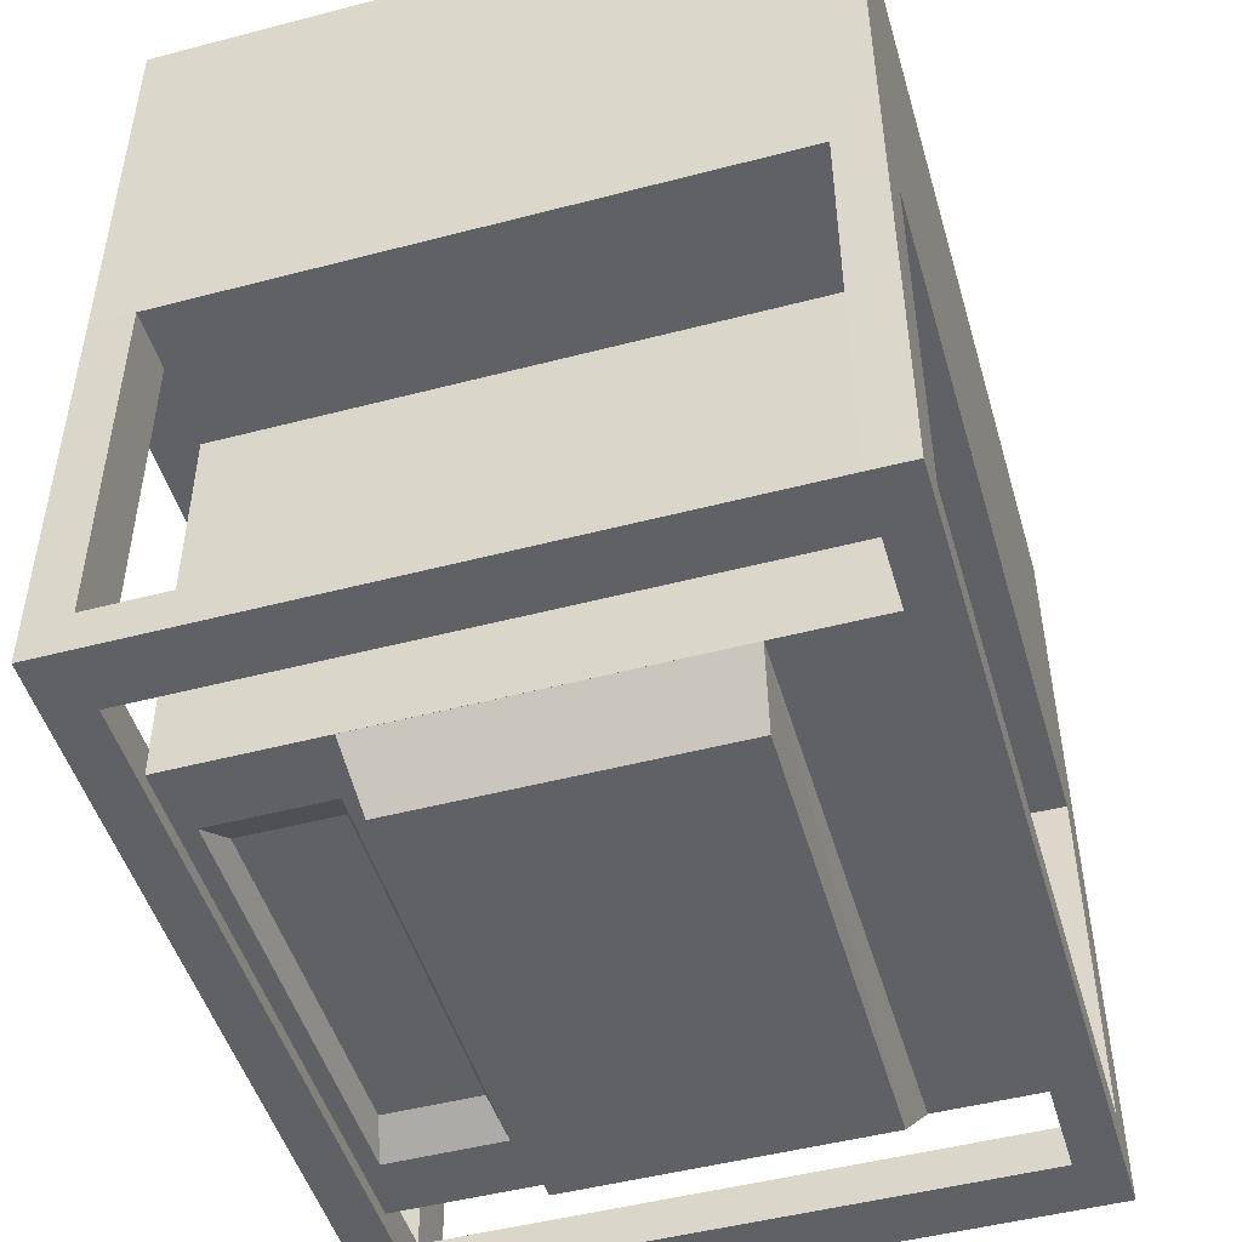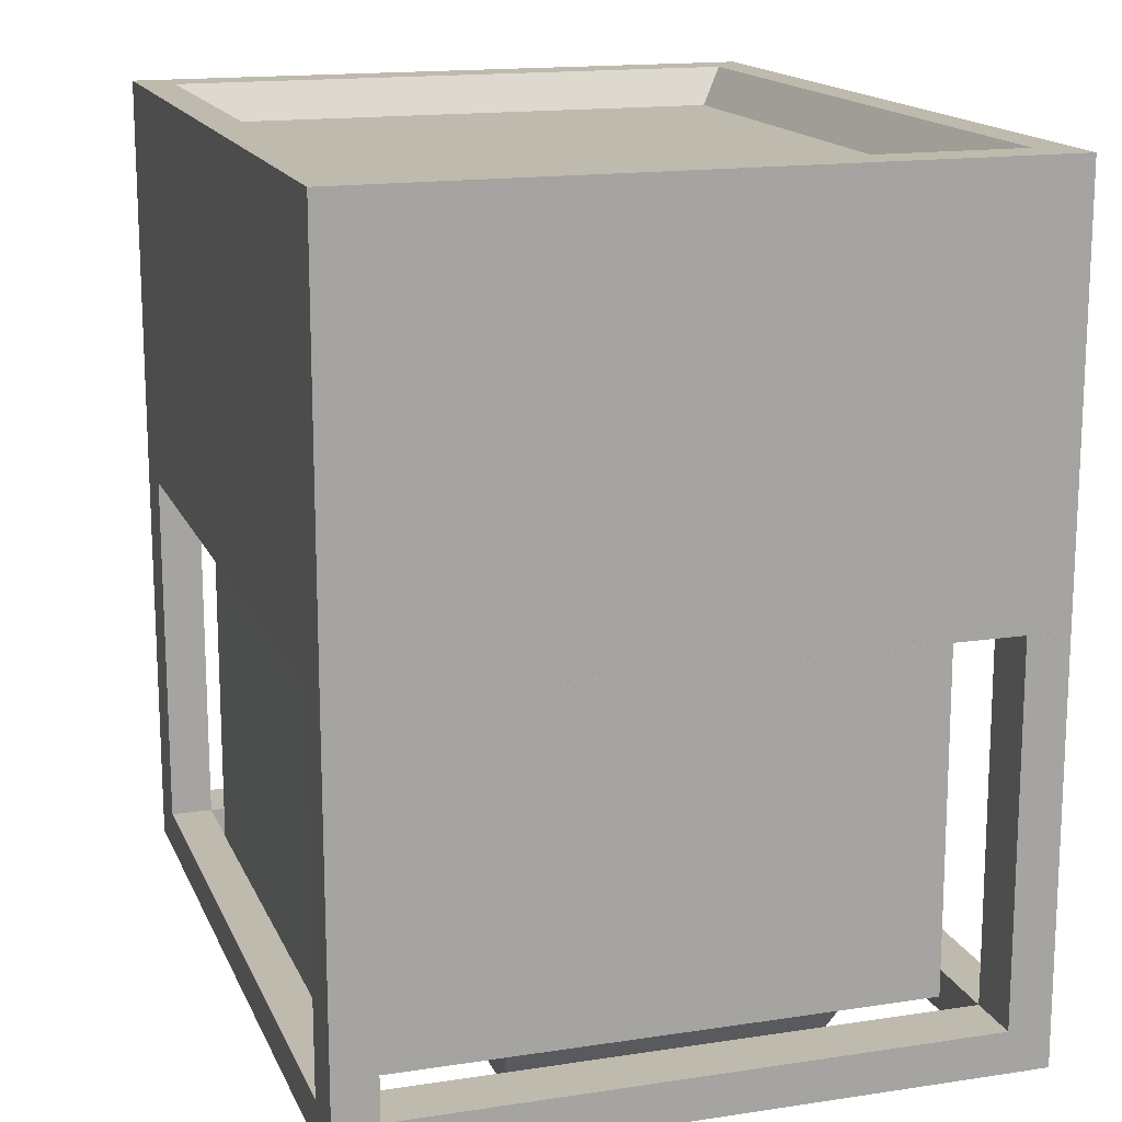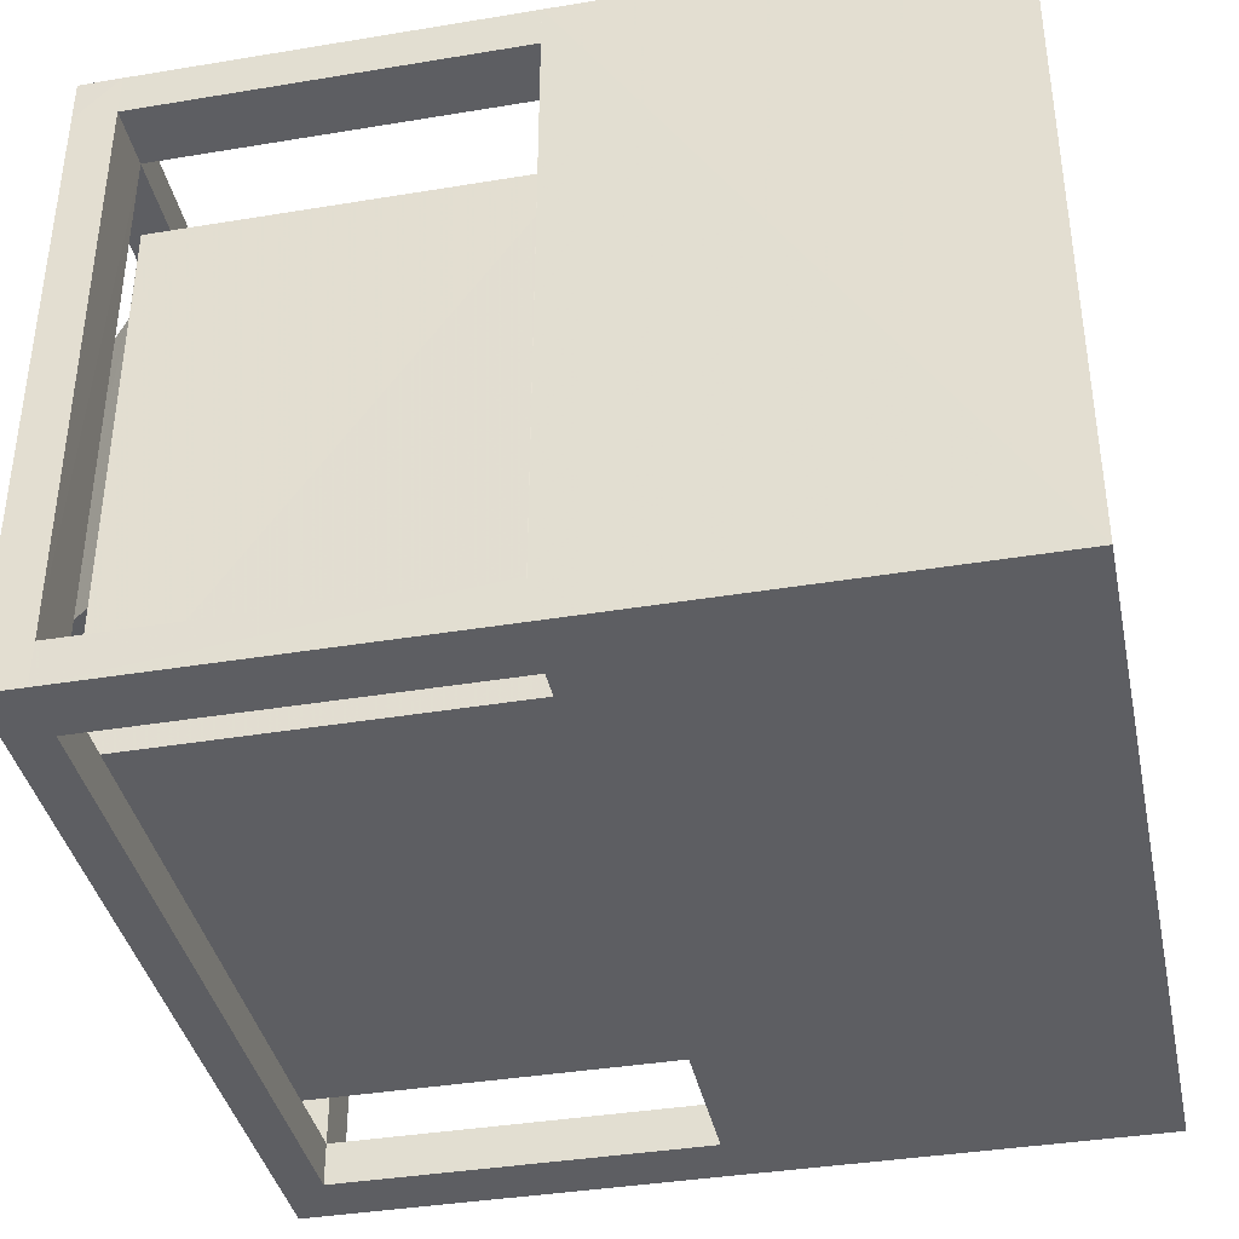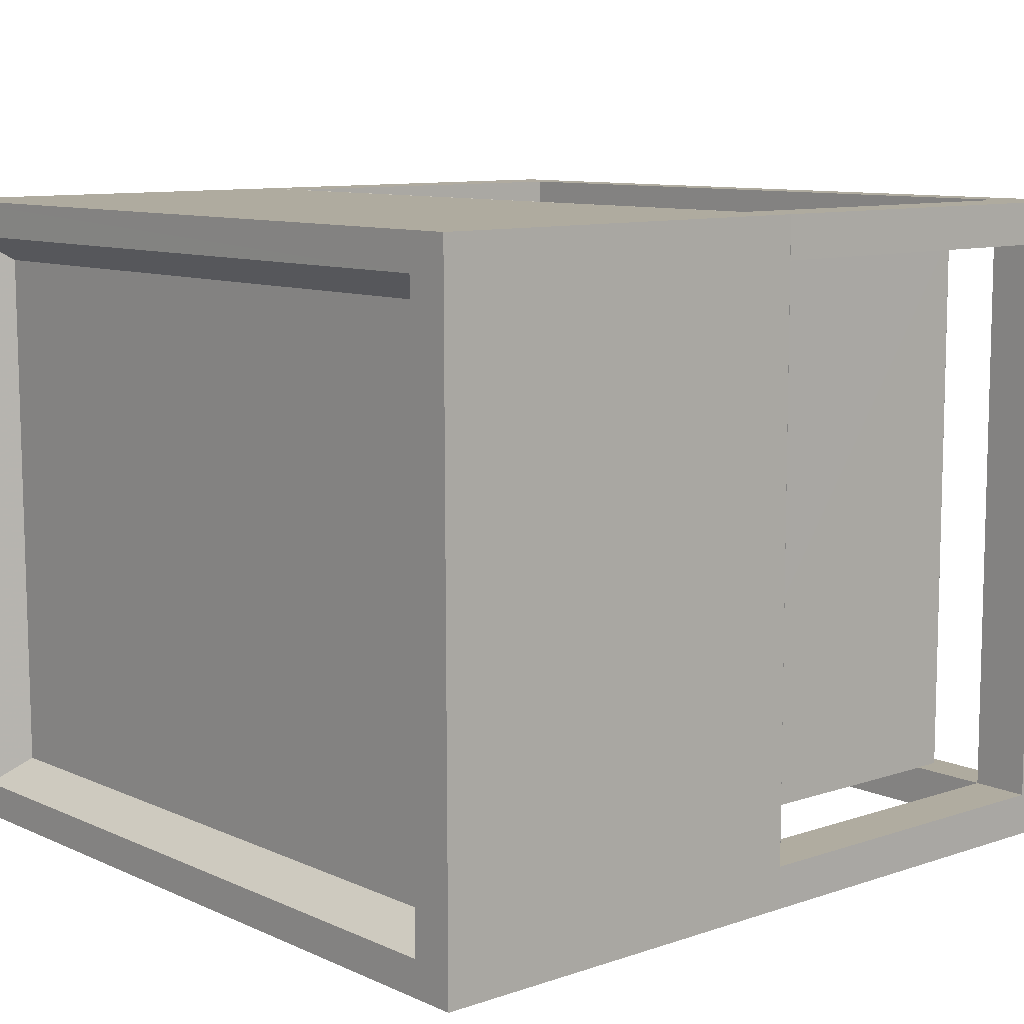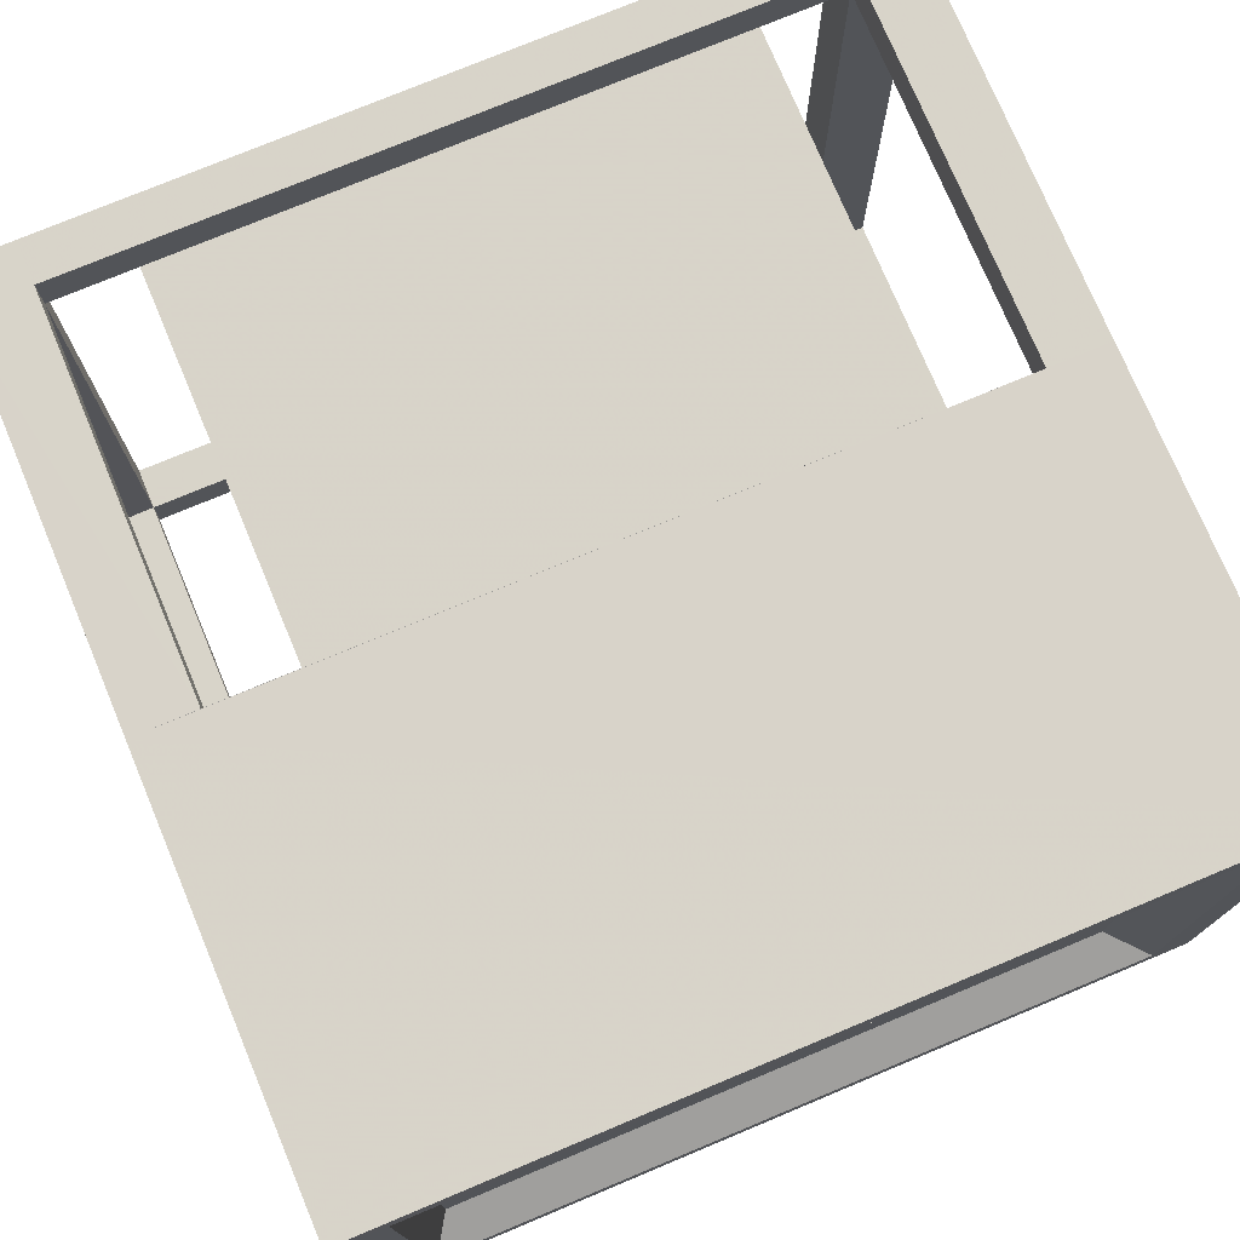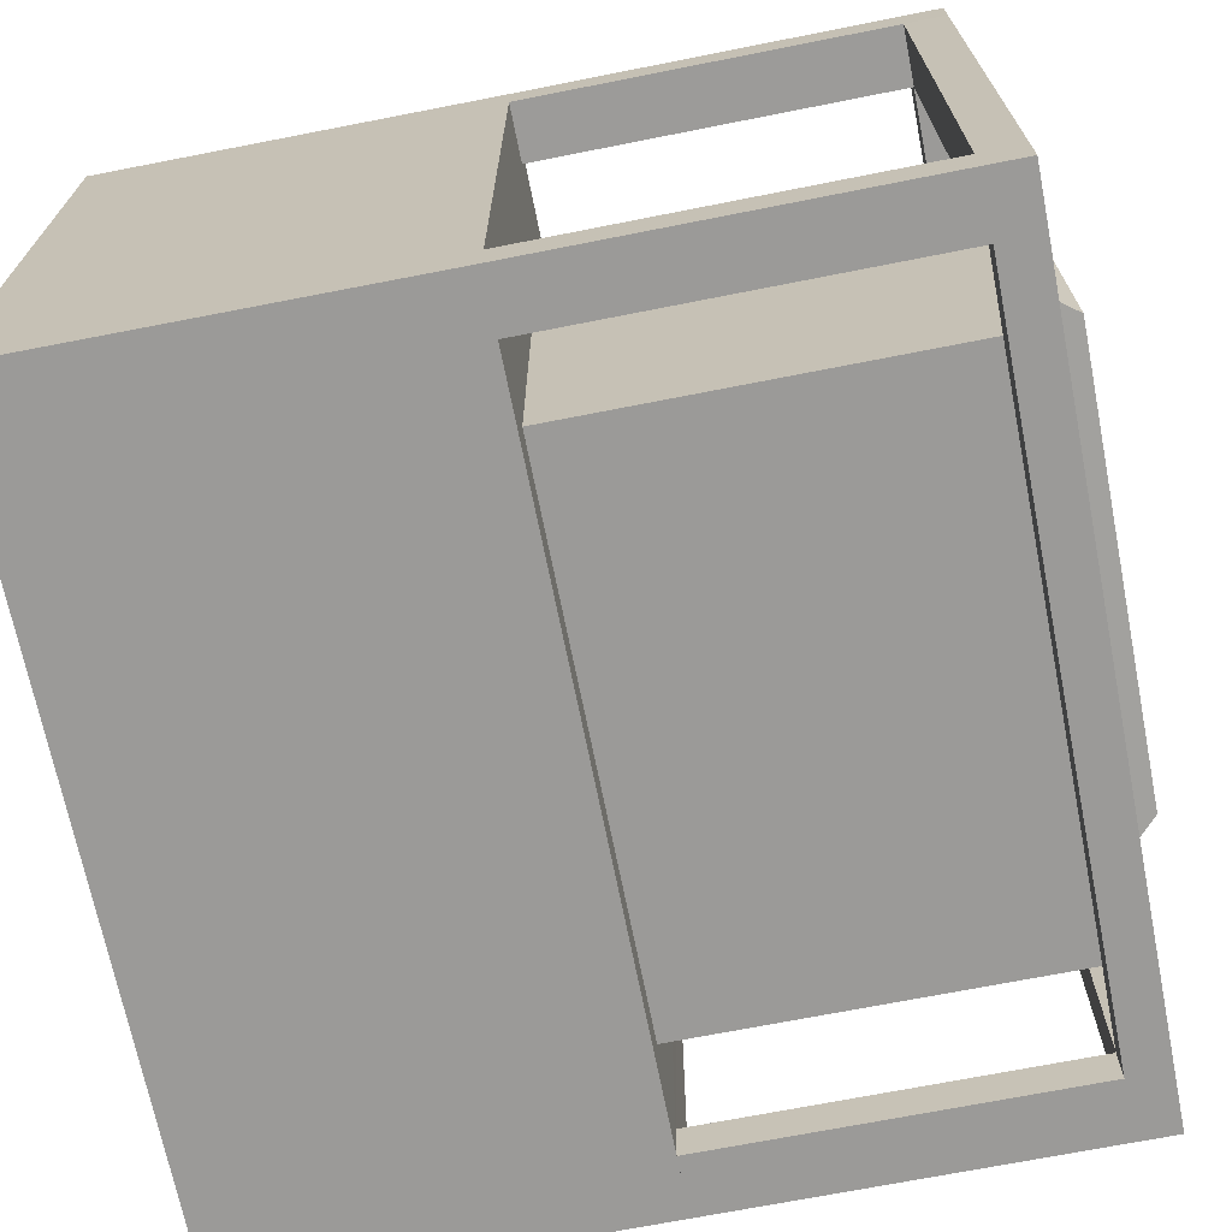
<metadata>
{"format":"obj","ext":"obj","renderer":"f3d","projection":"perspective","resolution":1024,"background":"white","views":[{"elev":-48.8,"azim":106.3,"up":"+Z"},{"elev":15.7,"azim":72.5,"up":"+Z"},{"elev":-38.9,"azim":-78.2,"up":"+Y"},{"elev":9.7,"azim":49.1,"up":"+Y"},{"elev":75.6,"azim":-22.7,"up":"+Y"},{"elev":-69.3,"azim":101.2,"up":"+Y"}]}
</metadata>
<code>
g Cube
v 99.67 -81.06 0.1328
v 99.37 79.62 0.2925
v -100.9 -81.36 0.09566
v -101.3 79.28 0.3079
v -101 -81.38 100
v -101.2 79.16 100.2
v 100 -81.08 100.1
v 99.71 79.45 100.2
v 99.66 -70.8 0.143
v 99.44 69.36 0.2823
v -101 -71.1 0.04635
v -101.2 68.96 0.2976
v 85.38 -81.08 0.1302
v 85.13 79.6 0.2898
v -86.23 -81.34 0.09839
v -86.48 79.34 0.258
v 85.27 -70.75 0.1404
v 85.06 69.27 0.2795
v -86.16 -71.01 0.1087
v -86.38 69.01 0.2478
v 65.45 -70.78 0.1368
v 65.24 69.24 0.2759
v -66.34 -70.98 0.1123
v -66.55 69.04 0.2515
v 65.4 -70.79 -96.59
v 65.32 69.35 -96.46
v -66.26 -70.99 -96.62
v -66.6 69.15 -96.48
v 65.35 -34.46 -96.56
v 65.36 44.16 -96.48
v -66.31 -34.65 -96.58
v -66.56 43.96 -96.51
v 55.14 -31.38 -109.2
v 55.03 42.29 -109.1
v -54.71 -31.55 -109.2
v -55.04 41.12 -108.9
v -100.9 -81.27 -89.97
v -100.9 -70.86 -89.82
v -86.22 -81.25 -89.94
v -86.15 -70.92 -89.93
v 99.69 -80.97 -89.91
v 99.67 -70.71 -89.9
v 85.39 -80.99 -89.91
v 85.29 -70.66 -89.9
v 99.39 79.71 -89.75
v 99.46 69.45 -89.76
v 85.15 79.69 -89.75
v 85.08 69.36 -89.76
v -101.3 79.45 -89.64
v -101.2 69.07 -89.76
v -86.46 79.43 -89.79
v -86.36 69.1 -89.8
v -100.9 -81.26 -99.96
v -101 -71 -99.95
v -86.22 -81.24 -99.95
v -86.15 -70.91 -99.94
v 99.69 -80.96 -99.92
v 99.67 -70.7 -99.91
v 85.39 -80.98 -99.92
v 85.29 -70.65 -99.91
v 99.39 79.72 -99.76
v 99.46 69.46 -99.77
v 85.09 79.7 -99.76
v 85.08 69.37 -99.77
v -101.2 79.46 -99.77
v -101.2 69.06 -99.79
v -86.46 79.44 -99.8
v -86.36 69.11 -99.81
v 49.99 -66.56 -96.59
v -50.86 -66.71 -96.61
v 49.95 -38.73 -96.56
v -50.9 -38.88 -96.58
v 41.05 -64.11 -91.33
v -41.89 -64.23 -91.35
v 41.02 -41.21 -91.31
v -41.96 -41.34 -91.32
v -89.21 -72.69 100
v -89.42 70.49 100.2
v 89.19 -72.42 100.1
v 88.98 70.76 100.2
v -83.01 -66.3 90.96
v -83.21 64.14 91.09
v 79.51 -66.06 90.99
v 79.32 64.38 91.12
f 35 36 34 33
f 5 6 4 3
f 83 84 82 81
f 1 2 8 7
f 4 6 8 2
f 5 3 1 7
f 15 19 17 13
f 4 12 11 3
f 14 18 20 16
f 1 9 10 2
f 12 20 19 11
f 9 17 18 10
f 3 15 13 1
f 54 56 55 53
f 57 59 60 58
f 2 14 16 4
f 62 64 63 61
f 65 67 68 66
f 19 23 21 17
f 20 24 23 19
f 18 22 24 20
f 17 21 22 18
f 23 27 25 21
f 24 28 27 23
f 22 26 28 24
f 21 25 26 22
f 74 76 75 73
f 28 32 31 27
f 26 30 32 28
f 25 29 30 26
f 31 35 33 29
f 32 36 35 31
f 30 34 36 32
f 29 33 34 30
f 11 38 37 3
f 19 40 38 11
f 15 39 40 19
f 3 37 39 15
f 1 41 42 9
f 13 43 41 1
f 17 44 43 13
f 9 42 44 17
f 10 46 45 2
f 18 48 46 10
f 14 47 48 18
f 2 45 47 14
f 4 49 50 12
f 16 51 49 4
f 20 52 51 16
f 12 50 52 20
f 38 54 53 37
f 42 58 62 46
f 63 64 68 67
f 37 53 55 39
f 41 57 58 42
f 43 59 57 41
f 64 48 52 68
f 56 40 44 60
f 46 62 61 45
f 40 39 43 44
f 58 60 64 62
f 45 61 63 47
f 49 65 66 50
f 51 67 65 49
f 48 47 51 52
f 47 63 67 51
f 39 55 59 43
f 55 56 60 59
f 60 44 48 64
f 44 42 46 48
f 50 66 54 38
f 66 68 56 54
f 68 52 40 56
f 52 50 38 40
f 27 70 69 25
f 31 72 70 27
f 29 71 72 31
f 25 69 71 29
f 70 74 73 69
f 72 76 74 70
f 71 75 76 72
f 69 73 75 71
f 7 79 77 5
f 8 80 79 7
f 6 78 80 8
f 5 77 78 6
f 79 83 81 77
f 80 84 83 79
f 78 82 84 80
f 77 81 82 78

</code>
